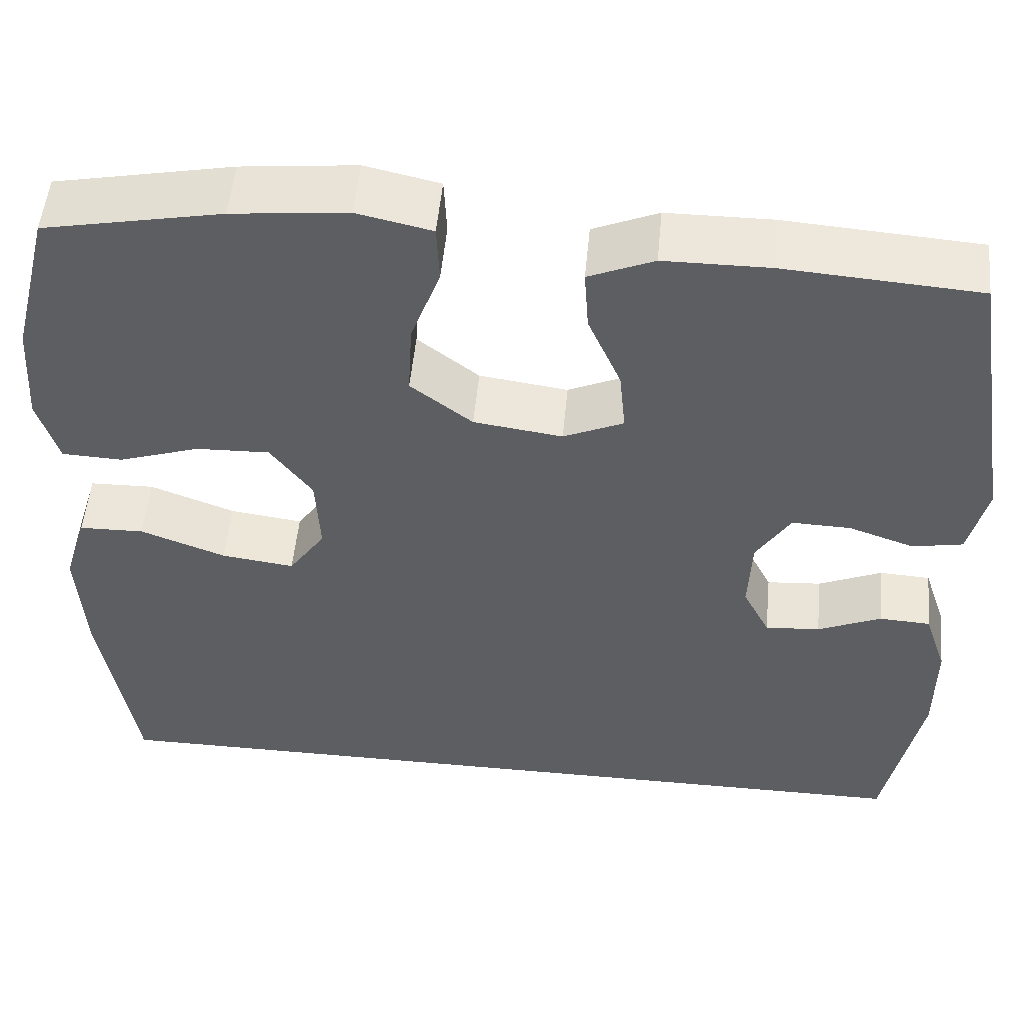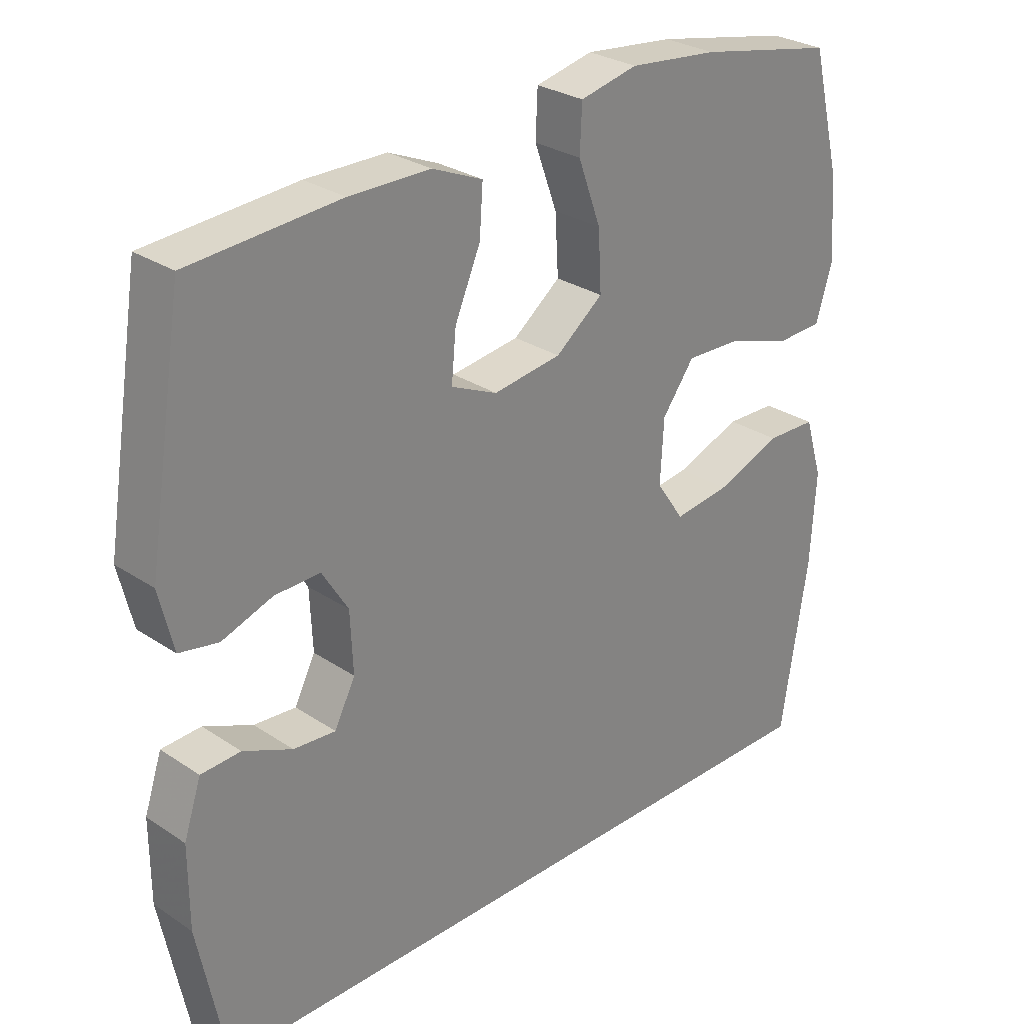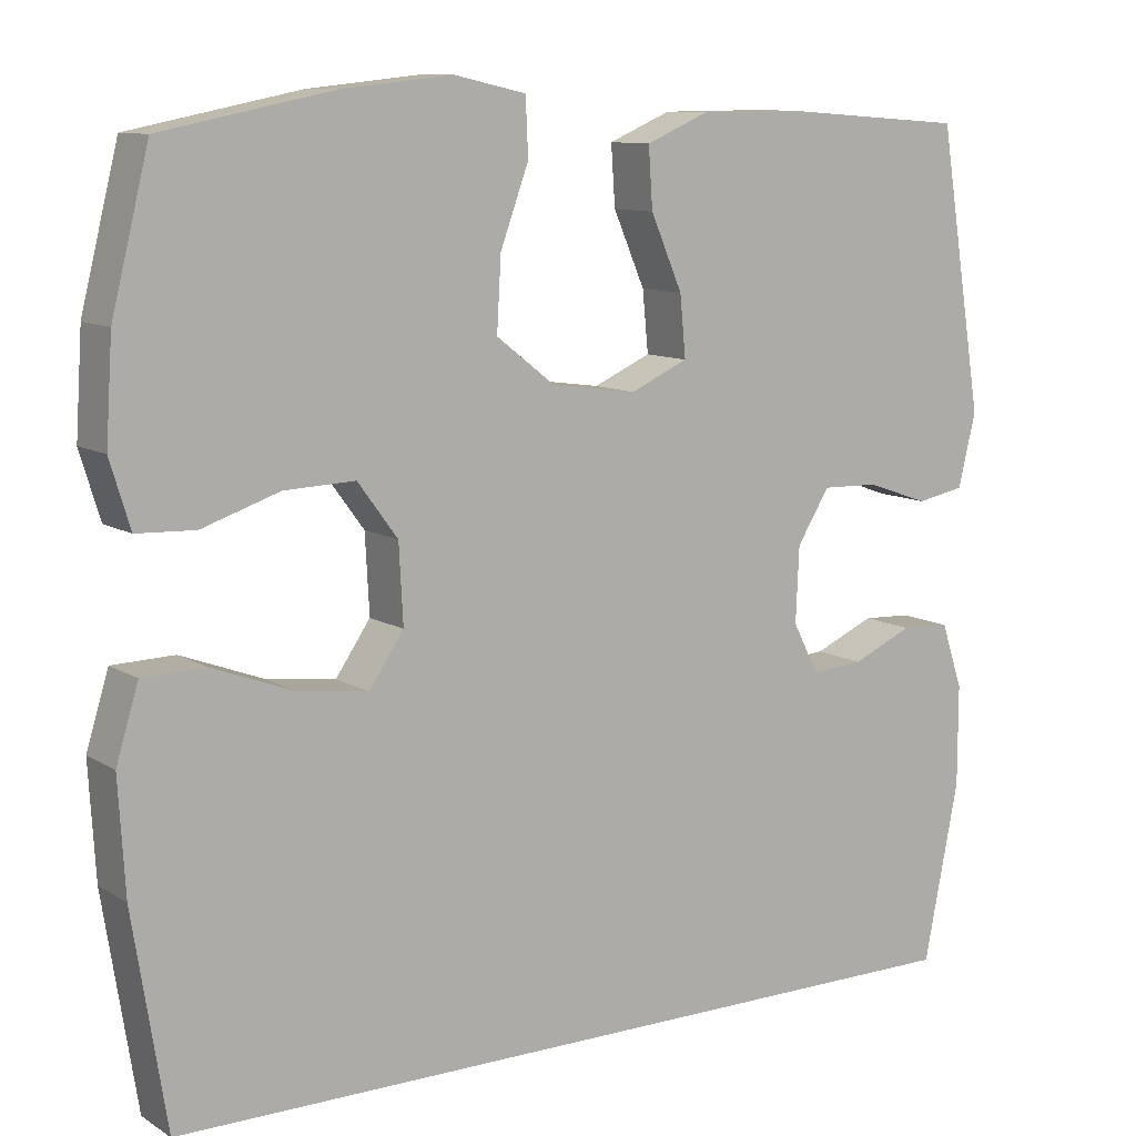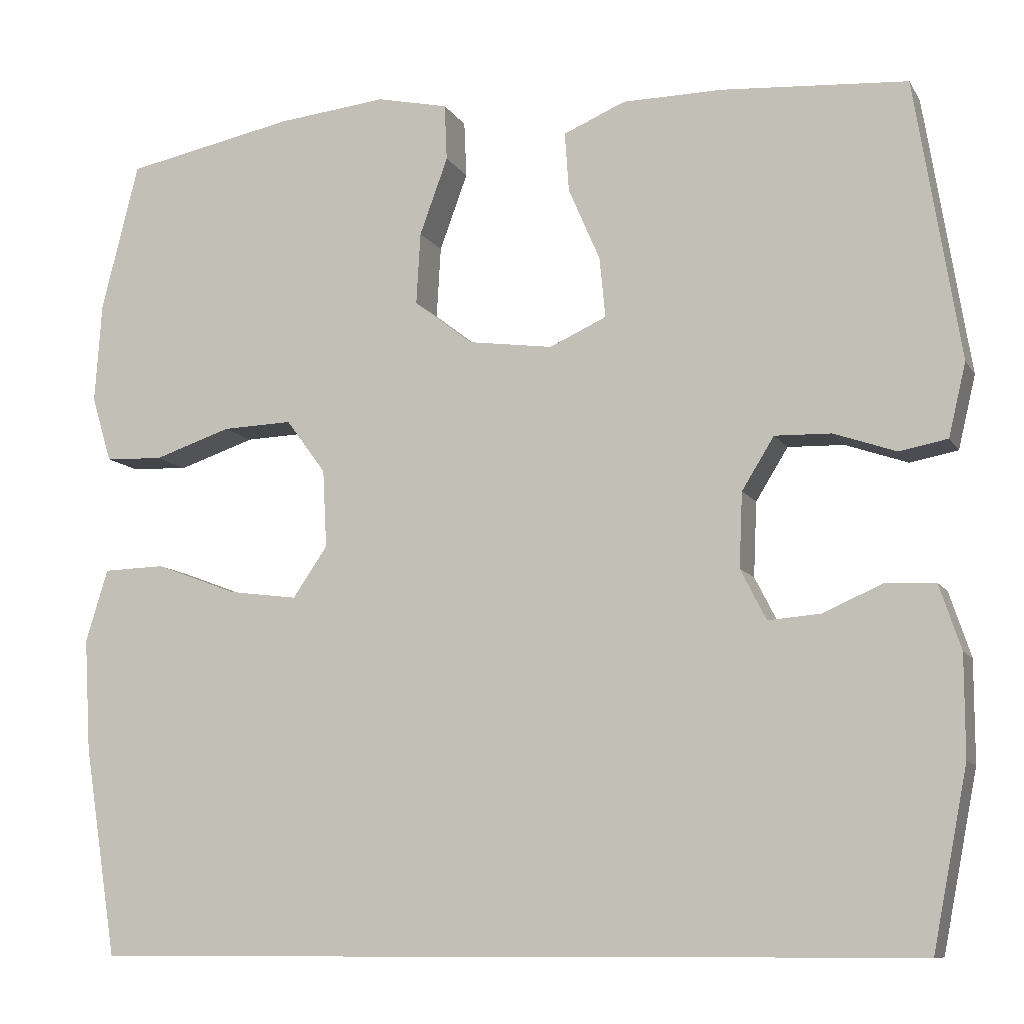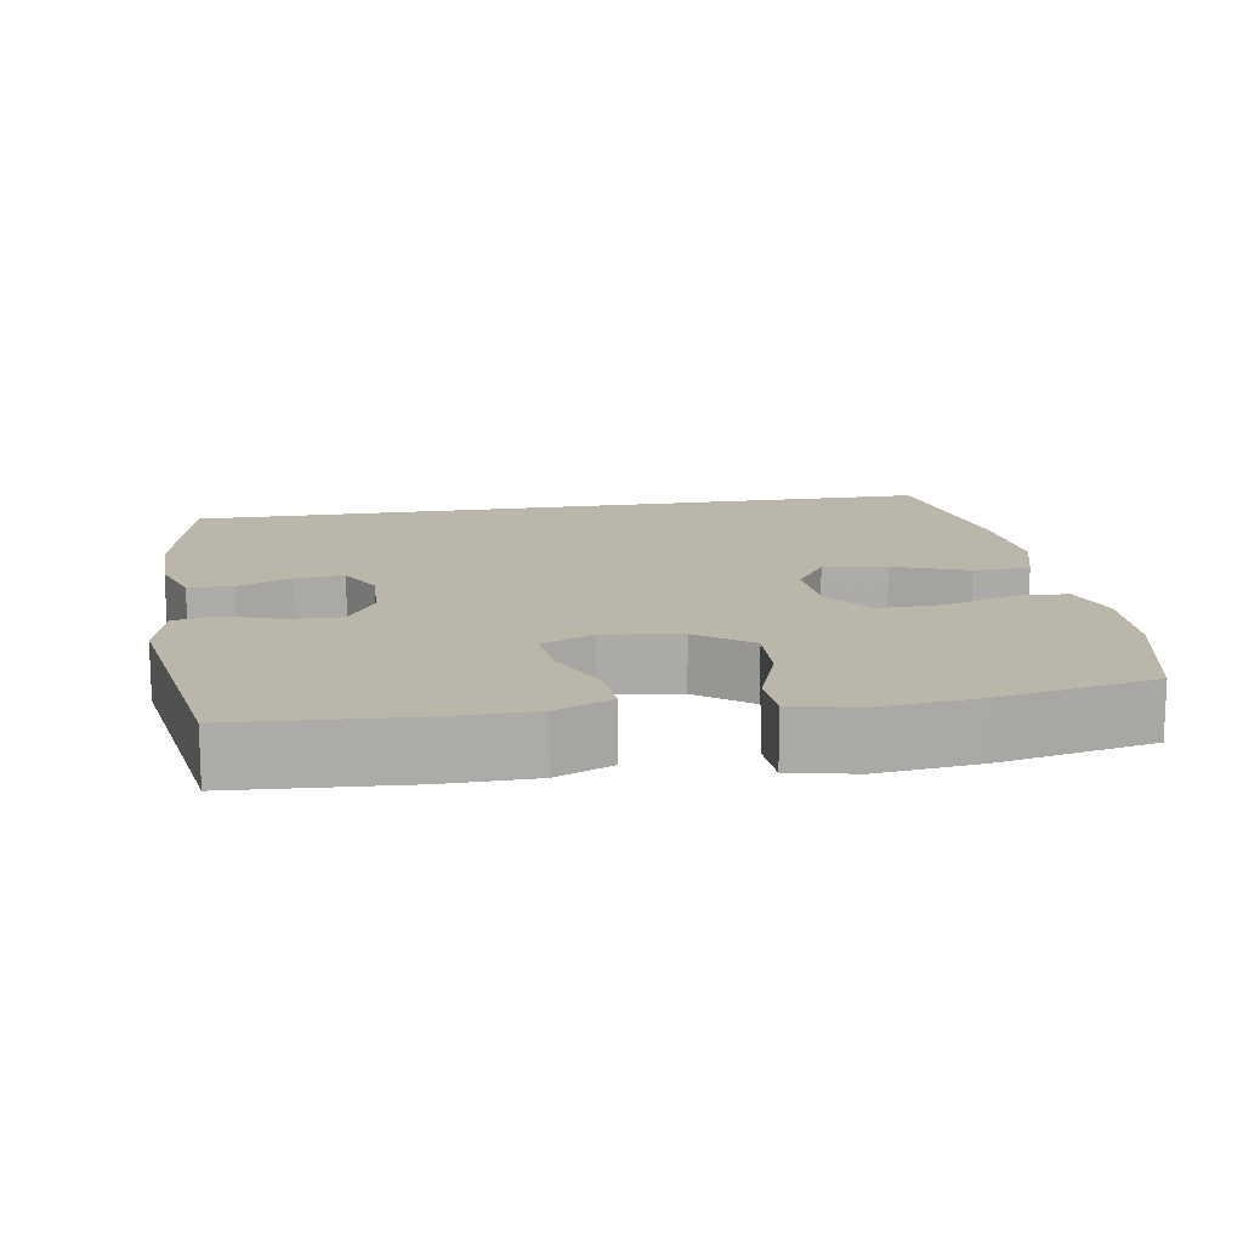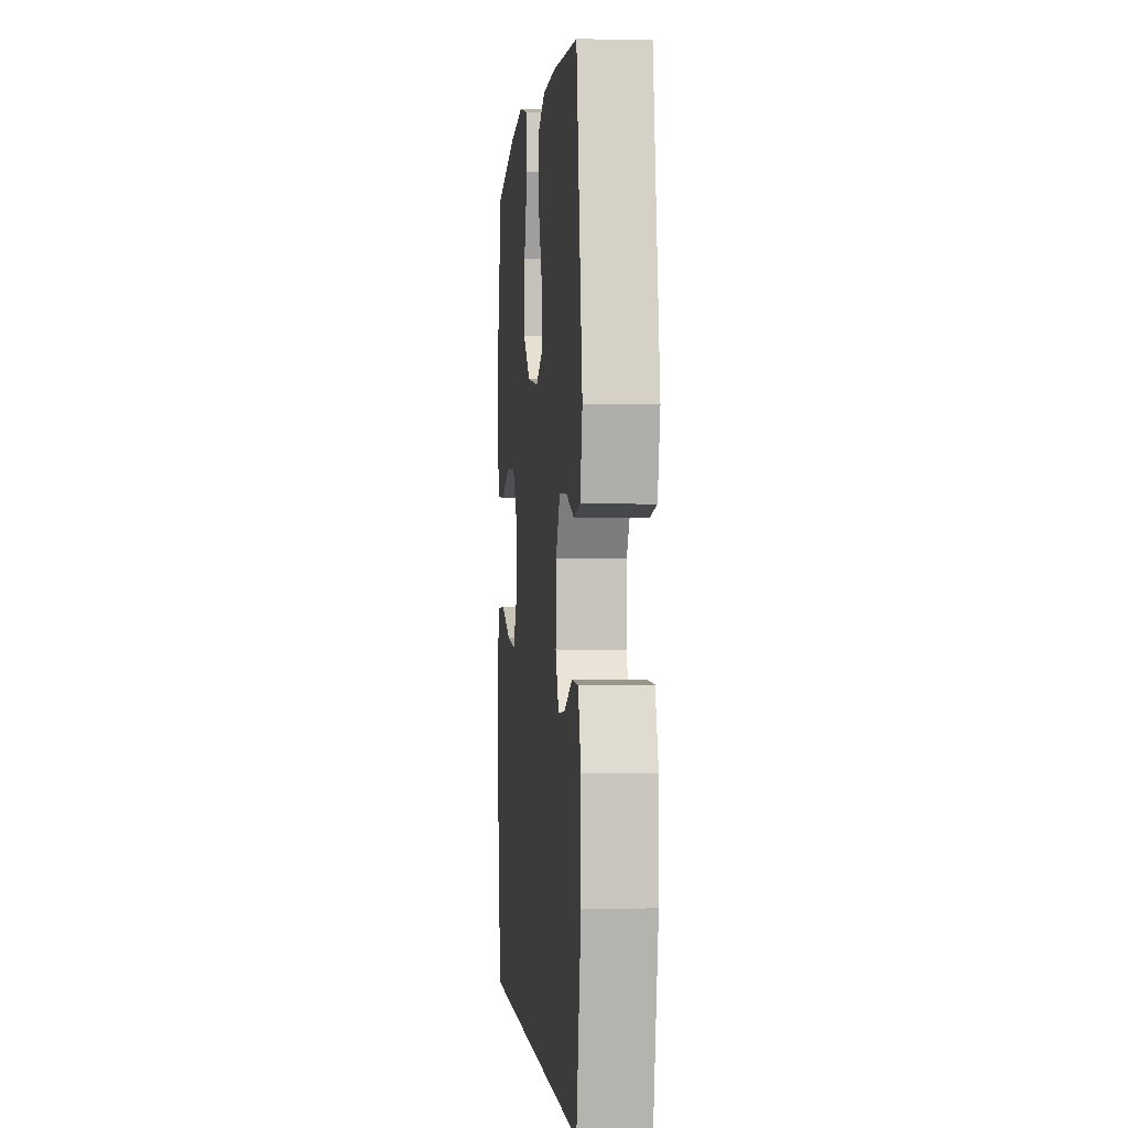
<metadata>
{"format":"obj","ext":"obj","renderer":"f3d","projection":"perspective","resolution":1024,"background":"white","views":[{"elev":52.1,"azim":-174.6,"up":"+Z"},{"elev":28.4,"azim":-44.9,"up":"+Z"},{"elev":10.3,"azim":146.1,"up":"+Z"},{"elev":-9.9,"azim":-160.8,"up":"+Z"},{"elev":14.1,"azim":-9.5,"up":"+Y"},{"elev":-0.7,"azim":-95.3,"up":"+Z"}]}
</metadata>
<code>
v -0.5 0.07 0.5
v -0.276 0.07 0.516
v -0.155 0.07 0.515
v -0.08 0.07 0.483
v -0.085 0.07 0.411
v -0.123 0.07 0.323
v -0.13 0.07 0.25
v -0.061 0.07 0.219
v 0.041 0.07 0.233
v 0.112 0.07 0.288
v 0.107 0.07 0.375
v 0.073 0.07 0.468
v 0.076 0.07 0.536
v 0.162 0.07 0.555
v 0.295 0.07 0.541
v 0.5 0.07 0.5
v 0.545 0.07 0.32
v 0.553 0.07 0.199
v 0.529 0.07 0.12
v 0.459 0.07 0.117
v 0.366 0.07 0.148
v 0.281 0.07 0.151
v 0.233 0.07 0.086
v 0.228 0.07 -0.008
v 0.27 0.07 -0.069
v 0.354 0.07 -0.058
v 0.452 0.07 -0.021
v 0.527 0.07 -0.023
v 0.554 0.07 -0.111
v 0.546 0.07 -0.247
v 0.506 0.07 -0.5
v -0.499 0.07 -0.5
v -0.541 0.07 -0.287
v -0.541 0.07 -0.166
v -0.515 0.07 -0.088
v -0.456 0.07 -0.085
v -0.383 0.07 -0.117
v -0.32 0.07 -0.122
v -0.289 0.07 -0.061
v -0.293 0.07 0.029
v -0.332 0.07 0.092
v -0.4 0.07 0.09
v -0.475 0.07 0.064
v -0.533 0.07 0.075
v -0.554 0.07 0.163
v -0.5 0 0.5
v -0.276 0 0.516
v -0.155 0 0.515
v -0.08 0 0.483
v -0.085 0 0.411
v -0.123 0 0.323
v -0.13 0 0.25
v -0.061 0 0.219
v 0.041 0 0.233
v 0.112 0 0.288
v 0.107 0 0.375
v 0.073 0 0.468
v 0.076 0 0.536
v 0.162 0 0.555
v 0.295 0 0.541
v 0.5 0 0.5
v 0.545 0 0.32
v 0.553 0 0.199
v 0.529 0 0.12
v 0.459 0 0.117
v 0.366 0 0.148
v 0.281 0 0.151
v 0.233 0 0.086
v 0.228 0 -0.008
v 0.27 0 -0.069
v 0.354 0 -0.058
v 0.452 0 -0.021
v 0.527 0 -0.023
v 0.554 0 -0.111
v 0.546 0 -0.247
v 0.506 0 -0.5
v -0.499 0 -0.5
v -0.541 0 -0.287
v -0.541 0 -0.166
v -0.515 0 -0.088
v -0.456 0 -0.085
v -0.383 0 -0.117
v -0.32 0 -0.122
v -0.289 0 -0.061
v -0.293 0 0.029
v -0.332 0 0.092
v -0.4 0 0.09
v -0.475 0 0.064
v -0.533 0 0.075
v -0.554 0 0.163
f 42 43 44 45
f 41 42 45 1
f 40 41 1 2
f 39 40 2 3
f 34 35 36 37
f 34 37 38
f 33 34 38
f 32 33 38
f 31 32 38 39
f 26 27 28 29
f 25 26 29 30
f 18 19 20 21
f 18 21 22
f 17 18 22
f 16 17 22
f 15 16 22 23
f 11 12 13 14
f 10 11 14 15
f 3 4 5 6
f 3 6 7
f 39 3 7
f 25 30 31 39
f 24 25 39 7
f 23 24 7 8
f 10 15 23
f 9 10 23
f 8 9 23
f 90 89 88 87
f 46 90 87 86
f 47 46 86 85
f 48 47 85 84
f 82 81 80 79
f 83 82 79
f 83 79 78
f 83 78 77
f 84 83 77 76
f 74 73 72 71
f 75 74 71 70
f 66 65 64 63
f 67 66 63
f 67 63 62
f 67 62 61
f 68 67 61 60
f 59 58 57 56
f 60 59 56 55
f 51 50 49 48
f 52 51 48
f 52 48 84
f 84 76 75 70
f 52 84 70 69
f 53 52 69 68
f 68 60 55
f 68 55 54
f 68 54 53
f 1 46 47 2
f 2 47 48 3
f 3 48 49 4
f 4 49 50 5
f 5 50 51 6
f 6 51 52 7
f 7 52 53 8
f 8 53 54 9
f 9 54 55 10
f 10 55 56 11
f 11 56 57 12
f 12 57 58 13
f 13 58 59 14
f 14 59 60 15
f 15 60 61 16
f 16 61 62 17
f 17 62 63 18
f 18 63 64 19
f 19 64 65 20
f 20 65 66 21
f 21 66 67 22
f 22 67 68 23
f 23 68 69 24
f 24 69 70 25
f 25 70 71 26
f 26 71 72 27
f 27 72 73 28
f 28 73 74 29
f 29 74 75 30
f 30 75 76 31
f 31 76 77 32
f 32 77 78 33
f 33 78 79 34
f 34 79 80 35
f 35 80 81 36
f 36 81 82 37
f 37 82 83 38
f 38 83 84 39
f 39 84 85 40
f 40 85 86 41
f 41 86 87 42
f 42 87 88 43
f 43 88 89 44
f 44 89 90 45
f 45 90 46 1

</code>
